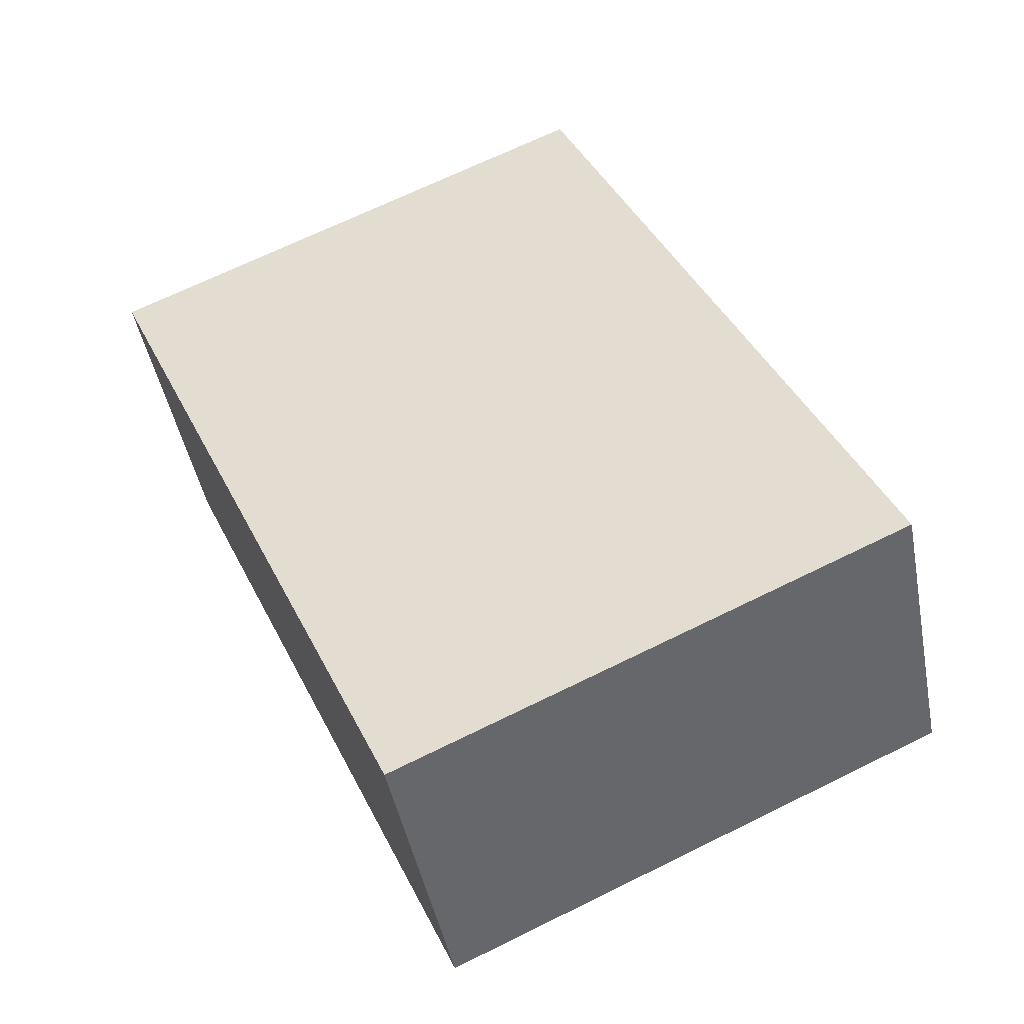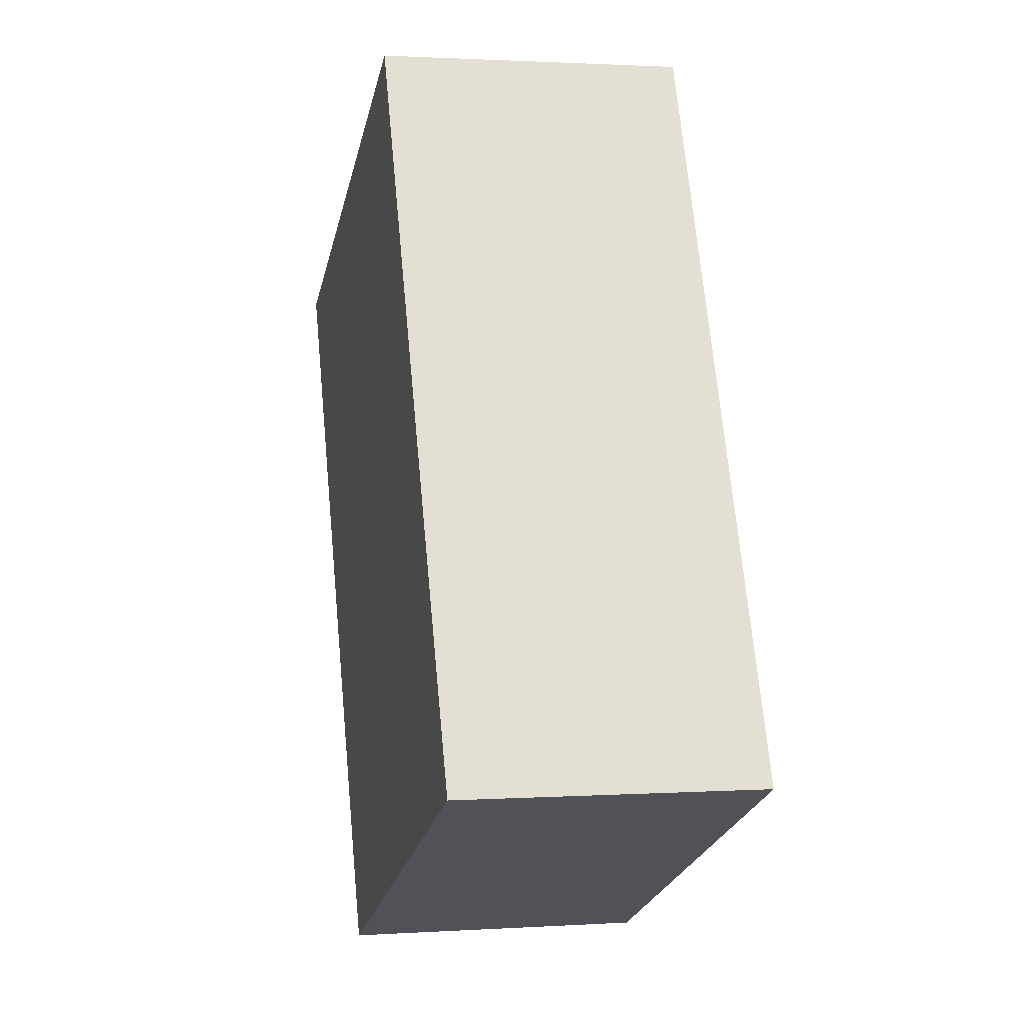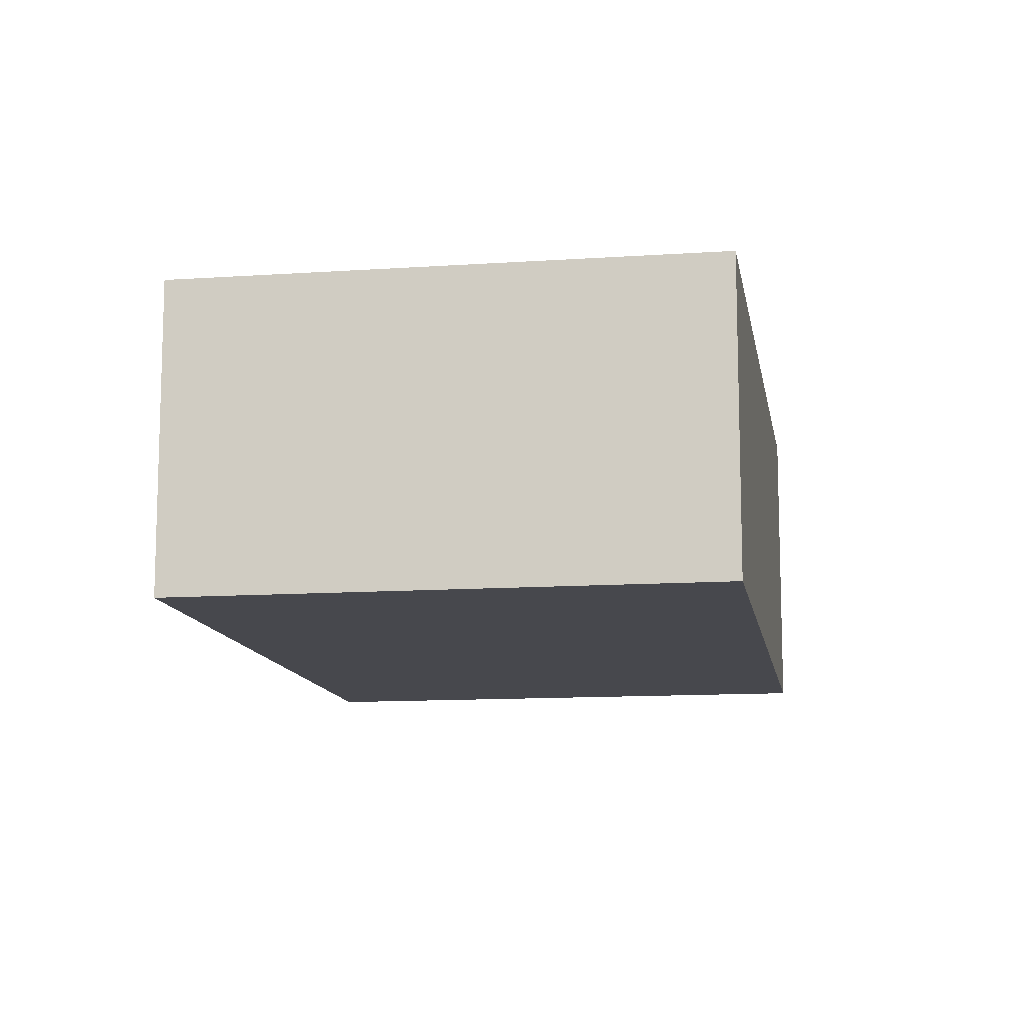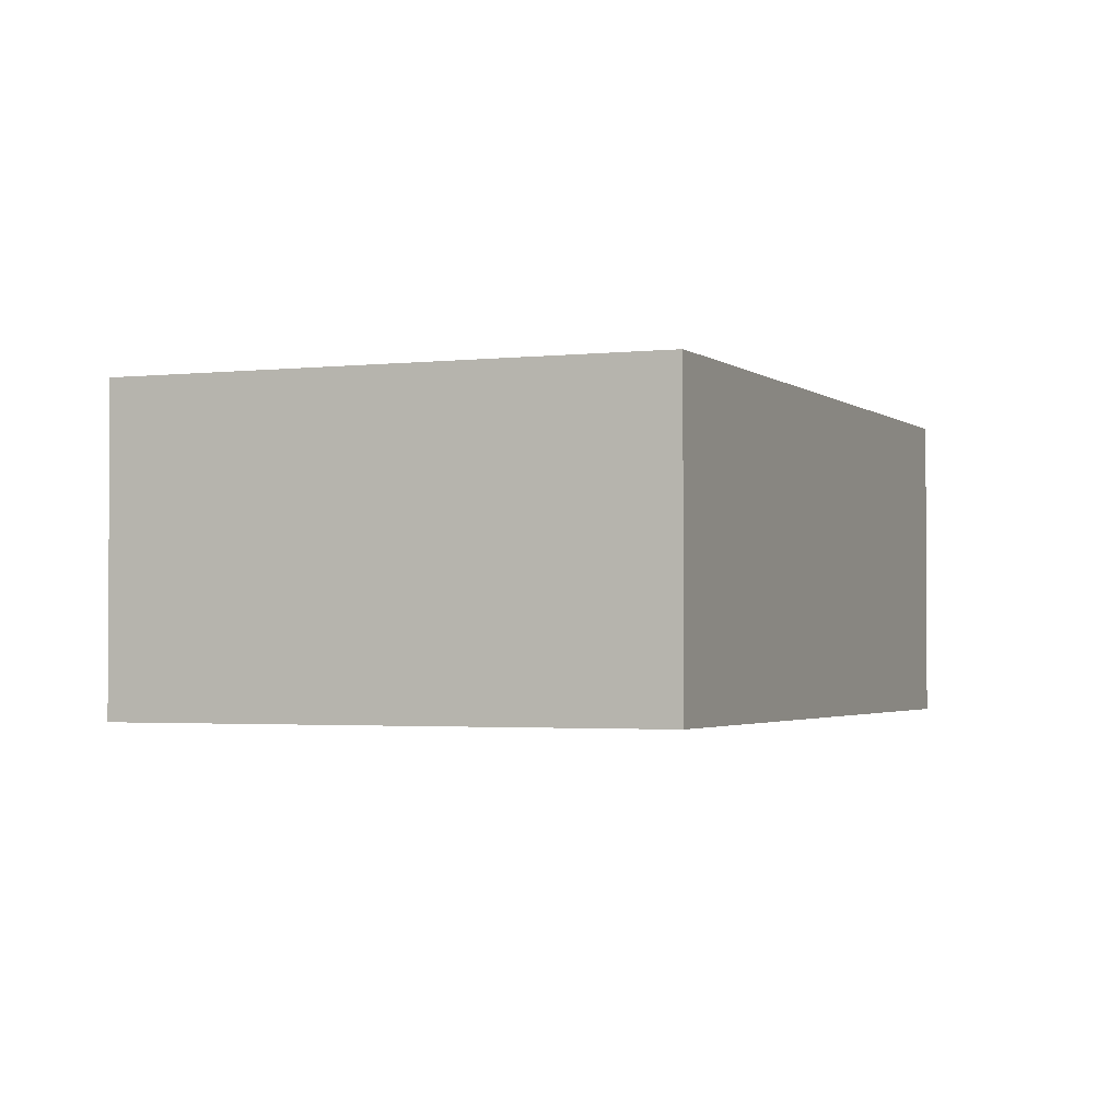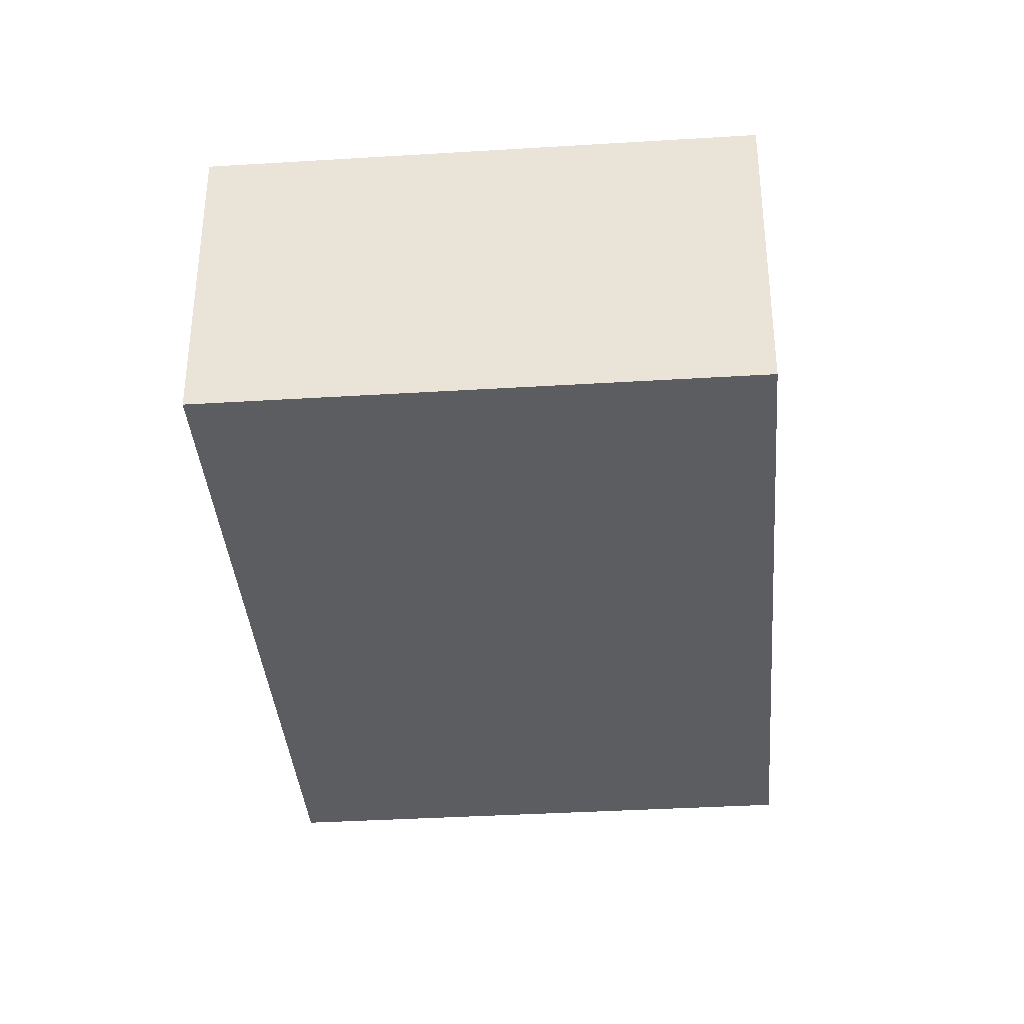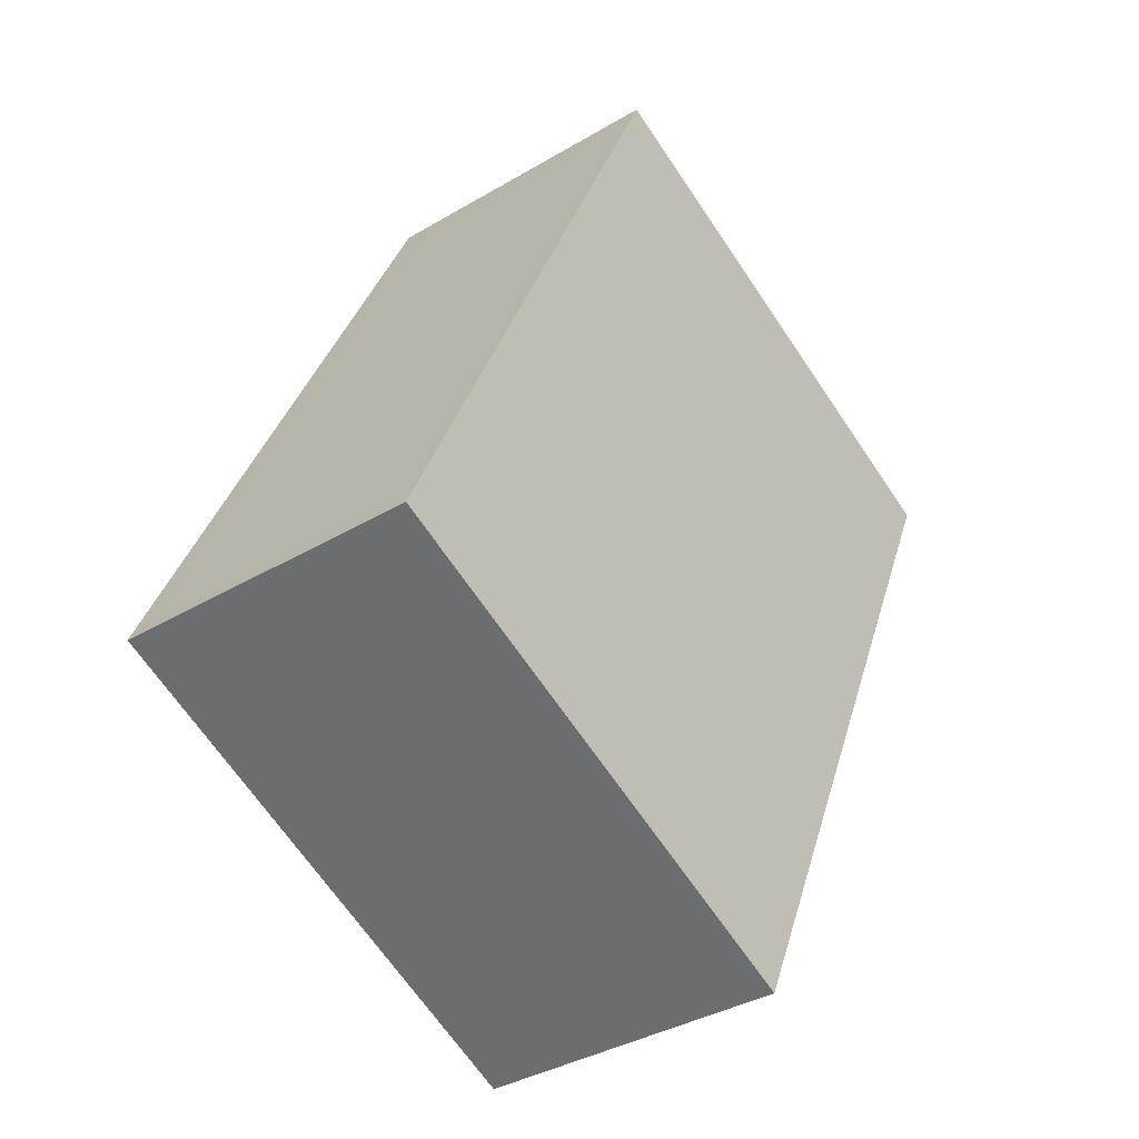
<metadata>
{"format":"obj","ext":"obj","renderer":"f3d","projection":"perspective","resolution":1024,"background":"white","views":[{"elev":-45.3,"azim":-169.2,"up":"+Z"},{"elev":1.5,"azim":-103.0,"up":"+Z"},{"elev":-11.9,"azim":33.5,"up":"+Y"},{"elev":-2.1,"azim":46.9,"up":"+Y"},{"elev":-36.8,"azim":28.8,"up":"+Y"},{"elev":-36.8,"azim":-52.4,"up":"+Z"}]}
</metadata>
<code>
v  0 3.023 1.851e-16
v  8.045 3.023 4.849
v  4.874 3.023 -2.195
v  3.171 3.023 7.043
v  8.045 -2.969e-16 4.849
v  4.874 1.344e-16 -2.195
v  0 0 0
v  3.171 -4.313e-16 7.043
g defaultobject
f 1 2 3
f 2 1 4
f 5 3 2
f 3 5 6
f 6 1 3
f 1 6 7
f 7 4 1
f 4 7 8
f 8 2 4
f 2 8 5
f 8 6 5
f 6 8 7

</code>
